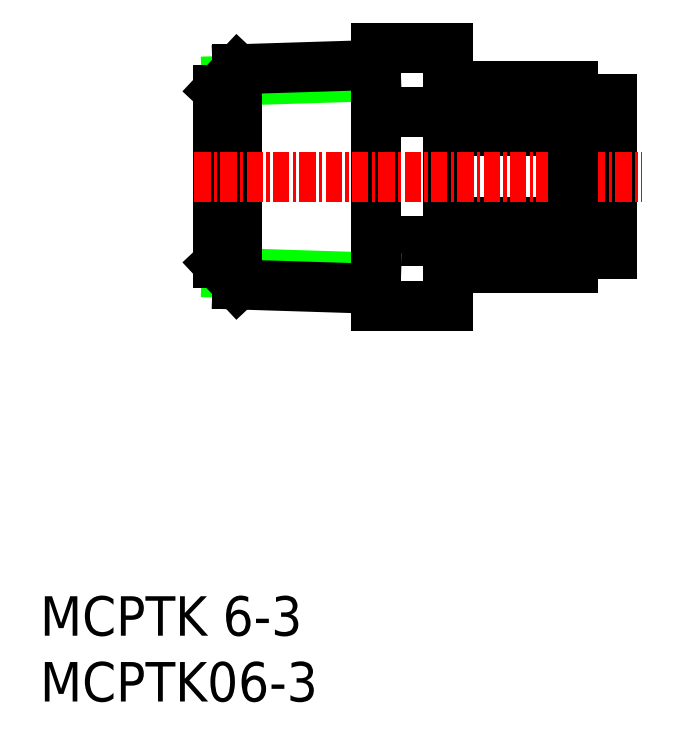
<metadata>
{"format":"dxf","ext":"dxf","renderer":"ezdxf+matplotlib","layout":"modelspace","background":"white","min_lineweight":24,"dpi":150}
</metadata>
<code>
0
SECTION
2
ENTITIES
0
INSERT
8
0
2
*U2
10
0
20
0
30
0
0
INSERT
8
0
2
*U3
10
0
20
0
30
0
0
LINE
8
0
10
43.5
20
45.77
30
0
11
43.5
21
33.97
31
0
0
LINE
8
0
10
25.5
20
47.53
30
0
11
14.17
21
47.17
31
0
0
LINE
8
0
10
25.5
20
44.78
30
0
11
31
21
44.78
31
0
0
LINE
8
0
10
25.5
20
34.97
30
0
11
31
21
34.97
31
0
0
LINE
8
0
10
15
20
48.05
30
0
11
13.5
21
46.46
31
0
0
LINE
8
0
10
25.5
20
48.38
30
0
11
15
21
48.05
31
0
0
LINE
8
0
10
25.5
20
30.06
30
0
11
31
21
30.06
31
0
0
LINE
8
0
10
25.5
20
32.22
30
0
11
14.17
21
32.58
31
0
0
LINE
8
0
10
25.5
20
49.69
30
0
11
31
21
49.69
31
0
0
LINE
8
0
10
25.5
20
49.69
30
0
11
25.5
21
30.06
31
0
0
LINE
8
0
10
43.5
20
45.77
30
0
11
40.5
21
45.77
31
0
0
LINE
8
0
10
40.5
20
46.8
30
0
11
31
21
46.8
31
0
0
LINE
8
0
10
40.5
20
43.34
30
0
11
31
21
43.34
31
0
0
LINE
8
0
10
15
20
48.05
30
0
11
15
21
31.69
31
0
0
LINE
8
0
10
13.5
20
46.46
30
0
11
13.5
21
33.32
31
0
0
LINE
8
0
10
15
20
31.69
30
0
11
13.5
21
33.29
31
0
0
LINE
8
0
10
31
20
49.69
30
0
11
31
21
30.06
31
0
0
LINE
8
0
10
40.5
20
36.41
30
0
11
31
21
36.41
31
0
0
LINE
8
0
10
25.5
20
31.37
30
0
11
15
21
31.69
31
0
0
LINE
8
CENTER
10
11.71
20
39.87
30
0
11
45.74
21
39.87
31
0
0
LINE
8
0
10
43.5
20
33.97
30
0
11
40.5
21
33.97
31
0
0
LINE
8
0
10
40.5
20
46.8
30
0
11
40.5
21
32.95
31
0
0
LINE
8
0
10
40.5
20
32.95
30
0
11
31
21
32.95
31
0
0
ENDSEC
0
EOF

</code>
